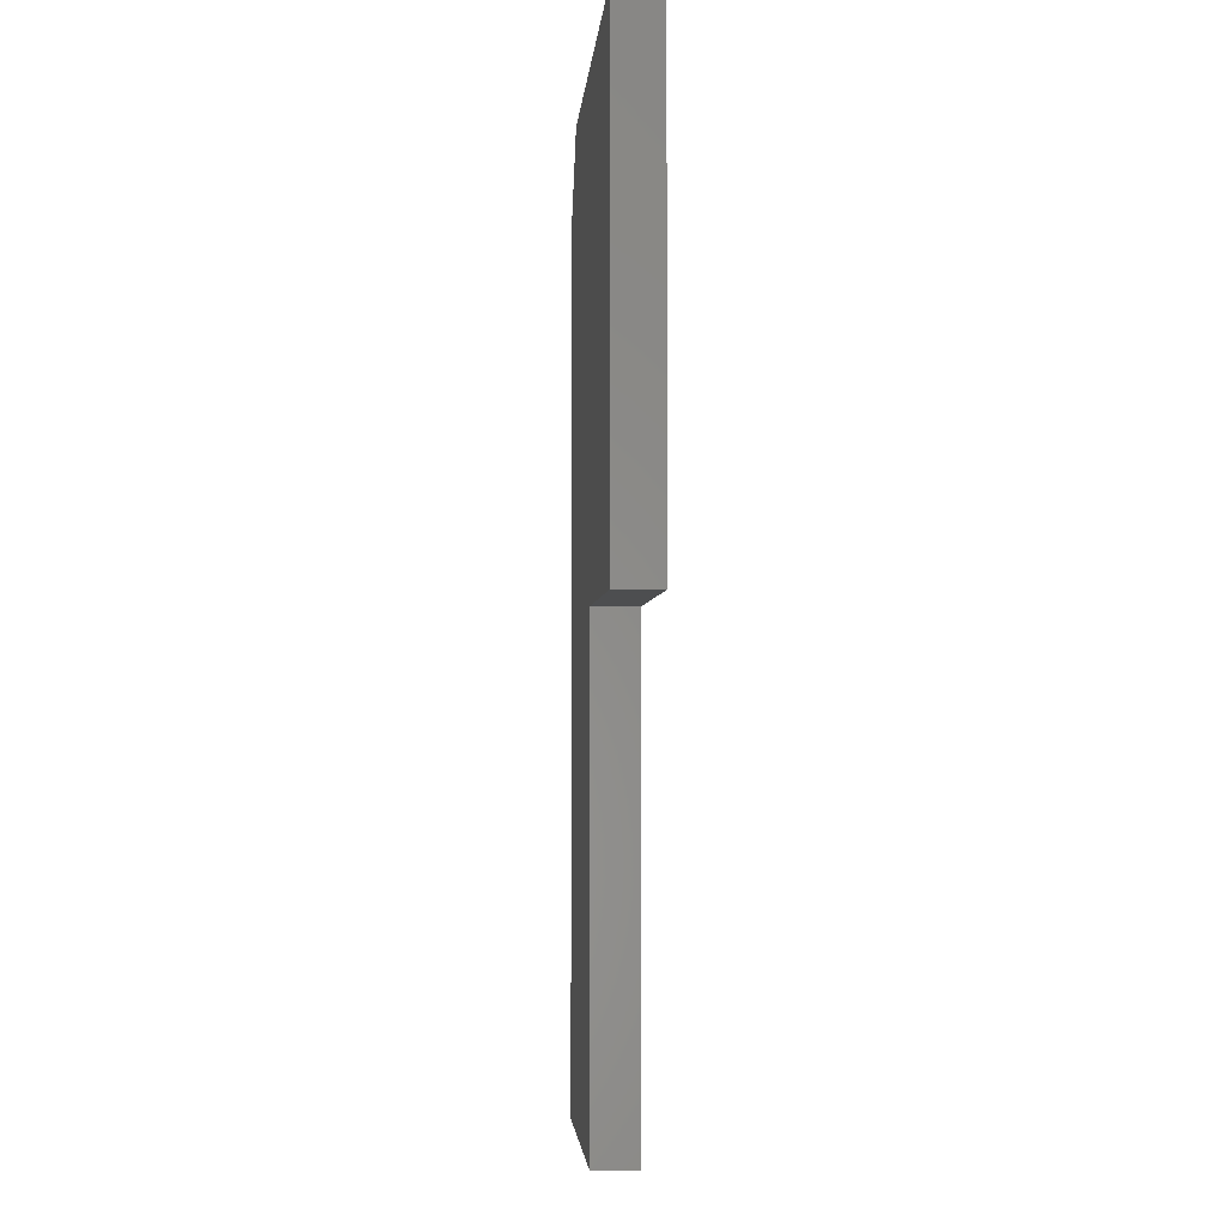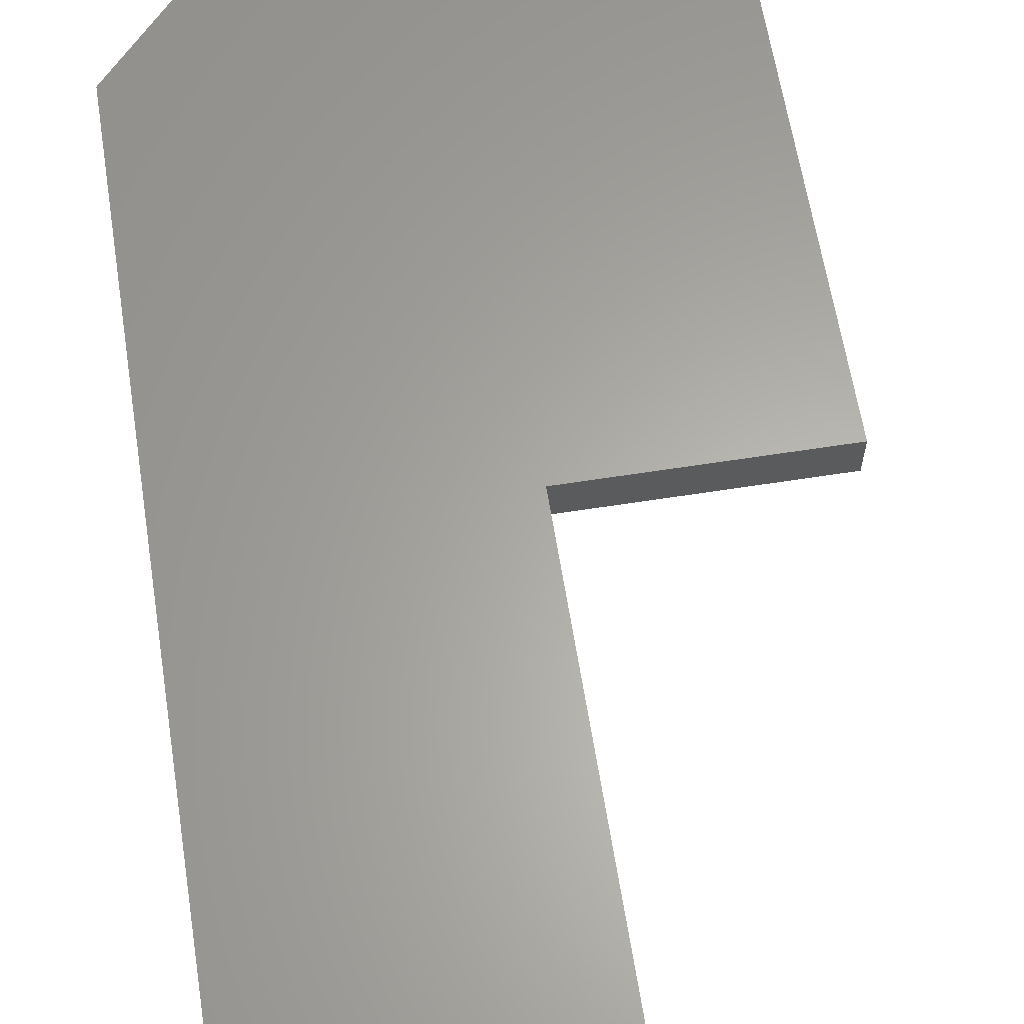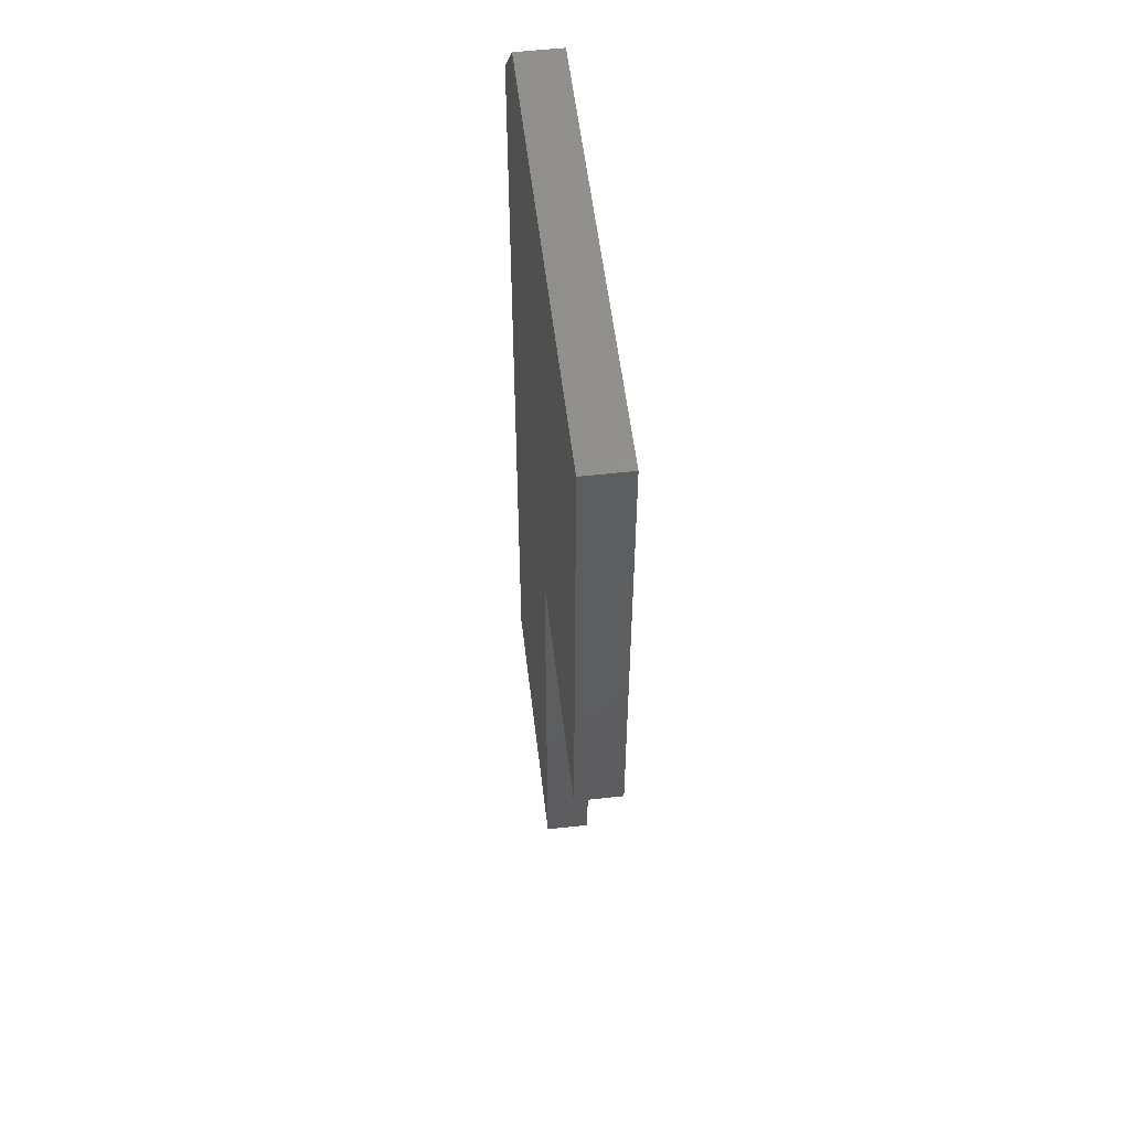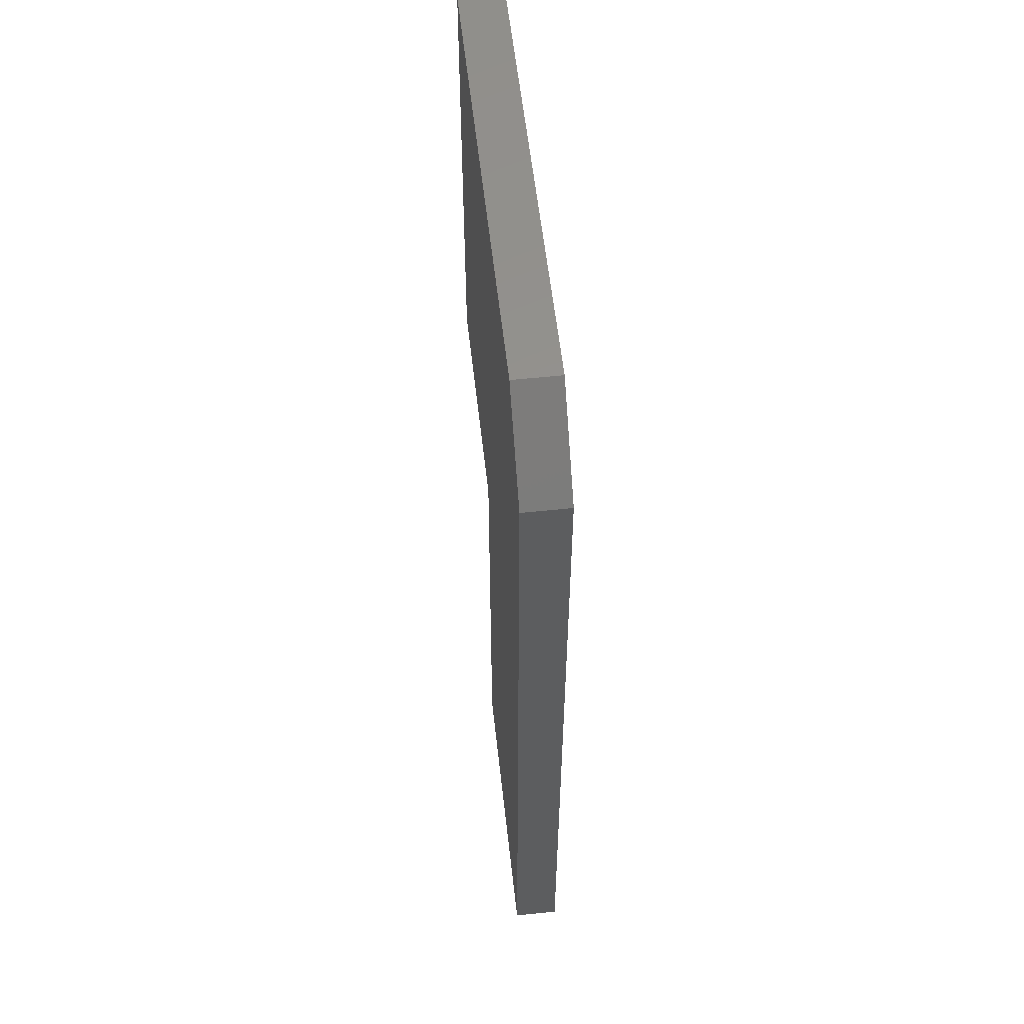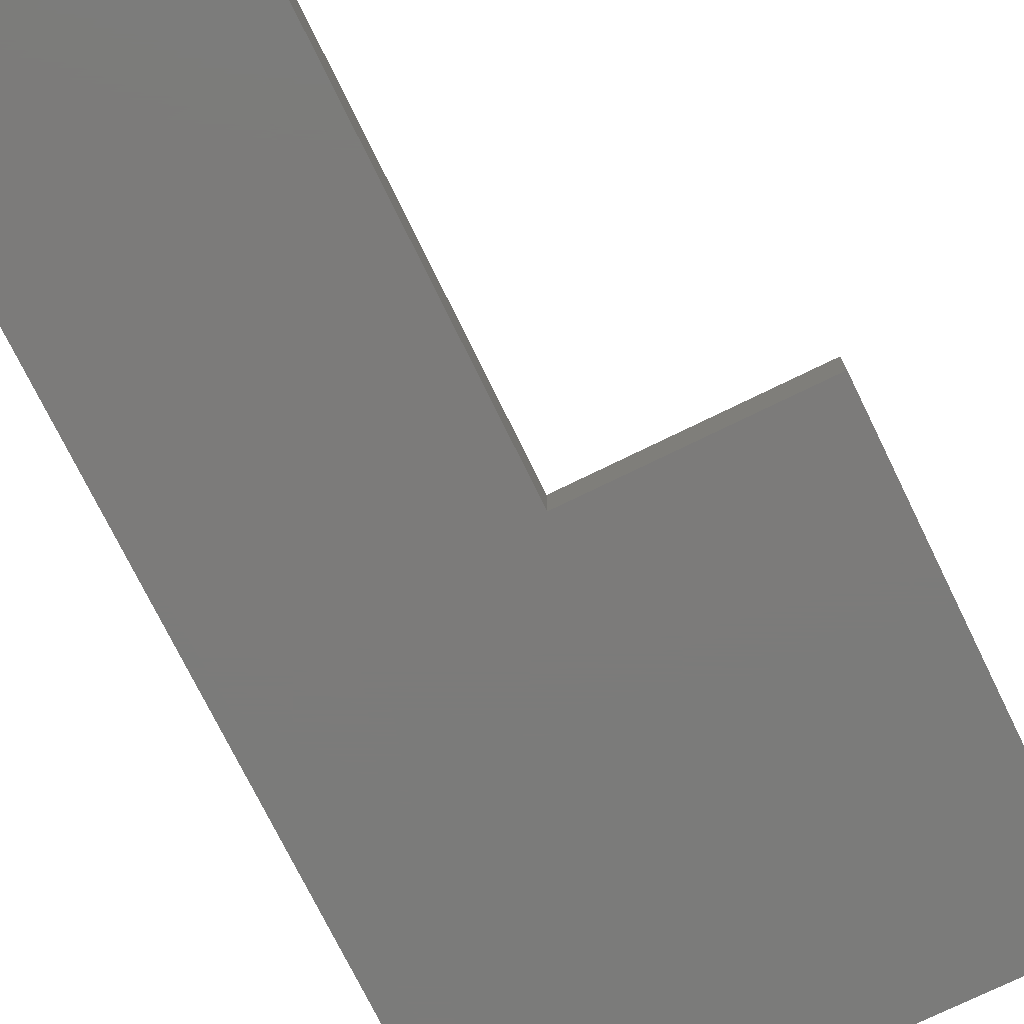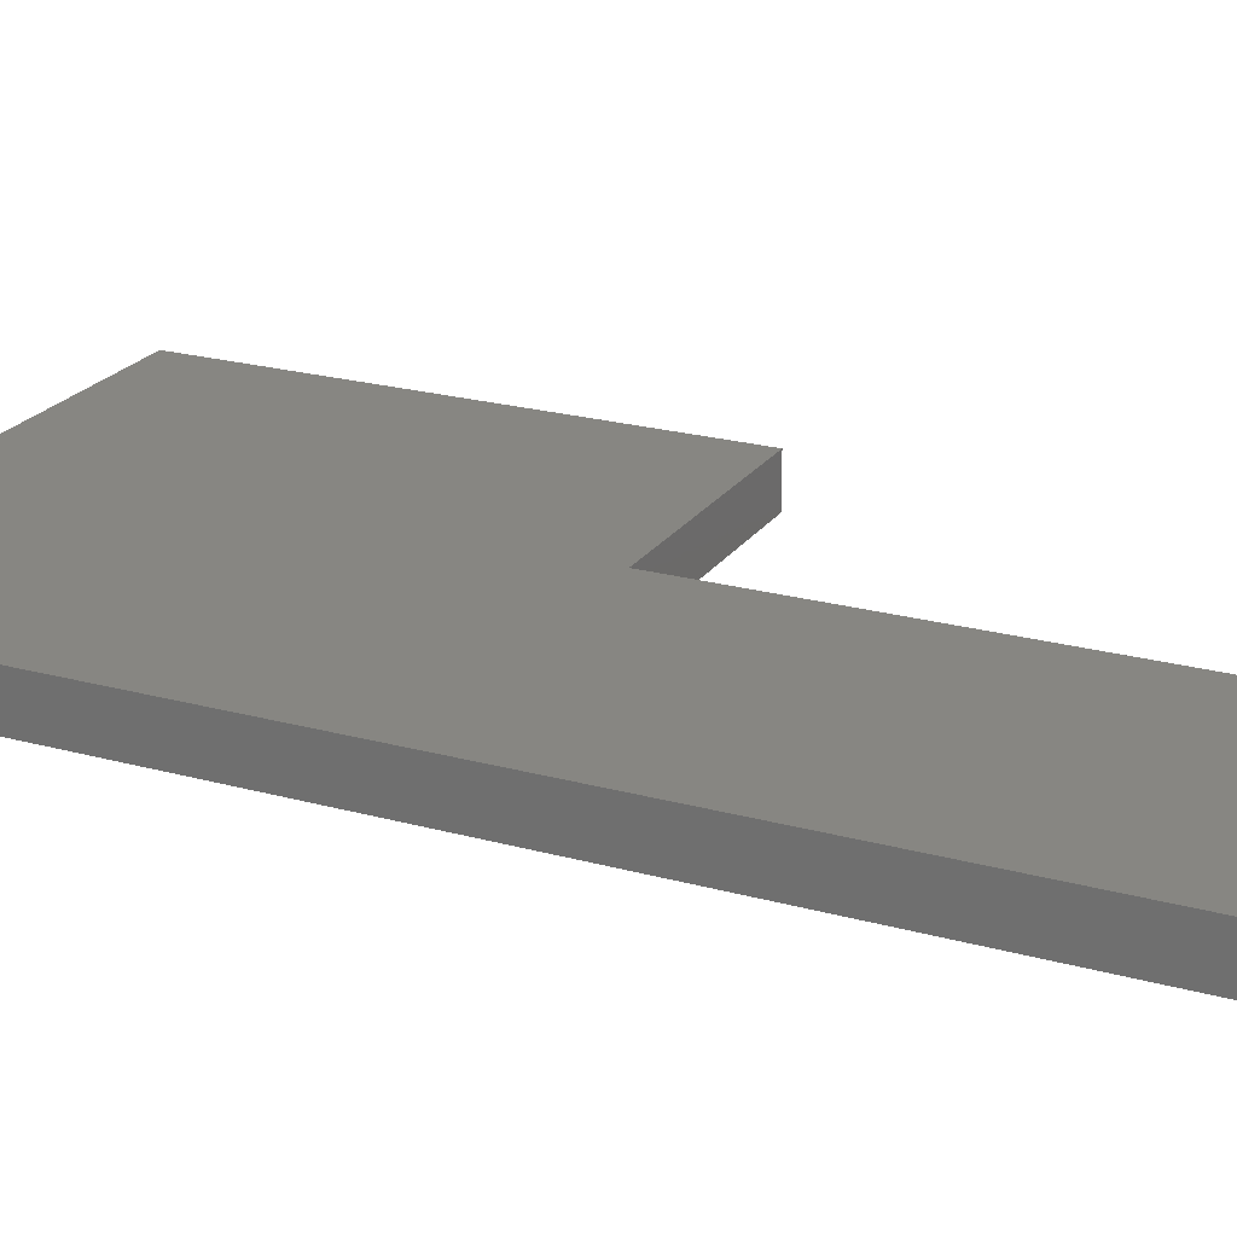
<metadata>
{"format":"stl","ext":"stl","renderer":"f3d","projection":"perspective","resolution":1024,"background":"white","views":[{"elev":-3.0,"azim":85.7,"up":"+Y"},{"elev":62.8,"azim":-9.0,"up":"+Z"},{"elev":55.1,"azim":83.3,"up":"+Y"},{"elev":57.1,"azim":-96.3,"up":"+Y"},{"elev":-74.6,"azim":26.1,"up":"+Z"},{"elev":22.5,"azim":-64.5,"up":"+Z"}]}
</metadata>
<code>
# stl→obj: 14 verts, 24 faces
v 0.2676 0.75 0.04688
v -0.1953 0.75 0.04688
v 0.2676 0.2514 0.04688
v -0.2734 0.6641 0.04688
v 0.0236 0.2514 0.04688
v -0.2734 -0.2578 0.04688
v 0.0236 -0.2578 0.04688
v 0.0236 0.2514 0
v -0.2734 0.6641 0
v 0.2676 0.2514 0
v -0.1953 0.75 0
v 0.2676 0.75 0
v -0.2734 -0.2578 0
v 0.0236 -0.2578 0
f 1 2 3
f 3 2 4
f 3 4 5
f 6 7 4
f 4 7 5
f 8 9 10
f 10 9 11
f 10 11 12
f 13 9 14
f 14 9 8
f 4 9 6
f 6 9 13
f 1 12 2
f 2 12 11
f 4 2 9
f 9 2 11
f 3 10 1
f 1 10 12
f 5 8 3
f 3 8 10
f 7 14 5
f 5 14 8
f 6 13 7
f 7 13 14

</code>
